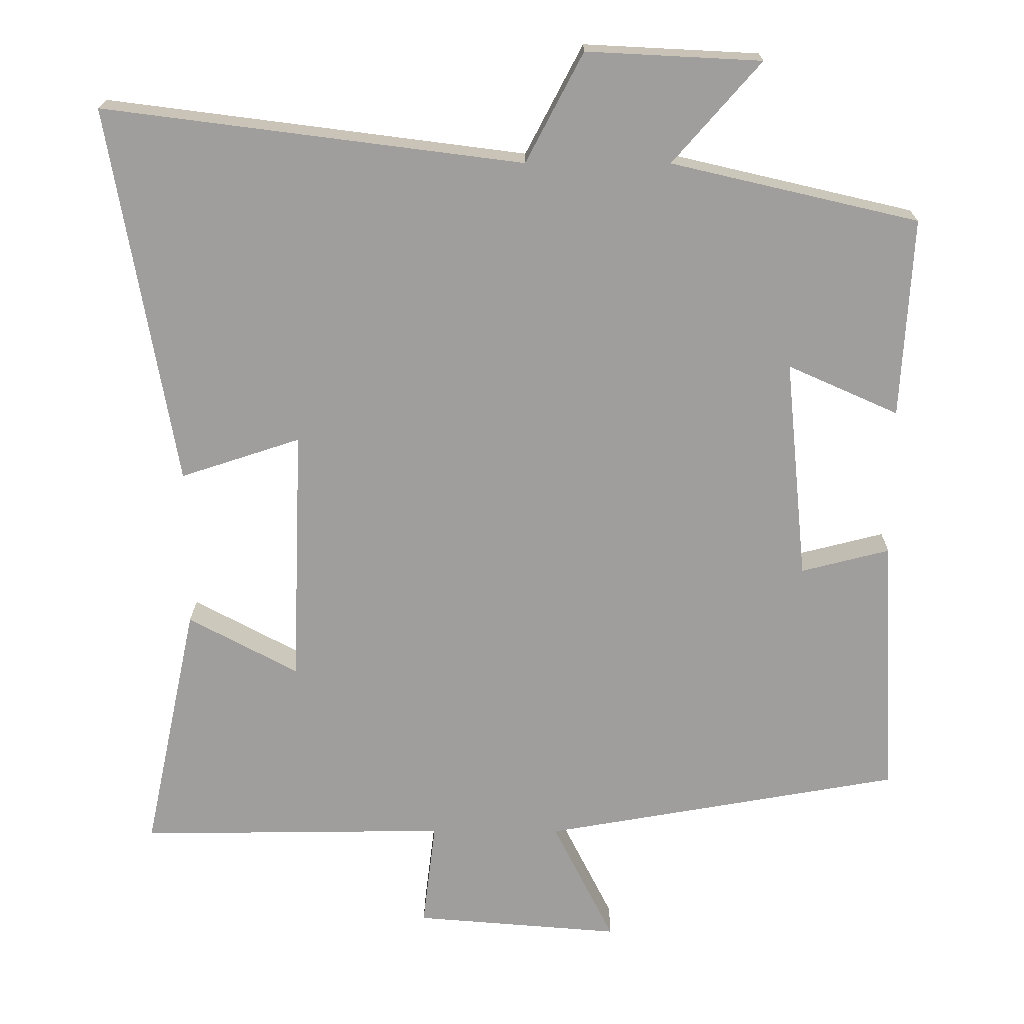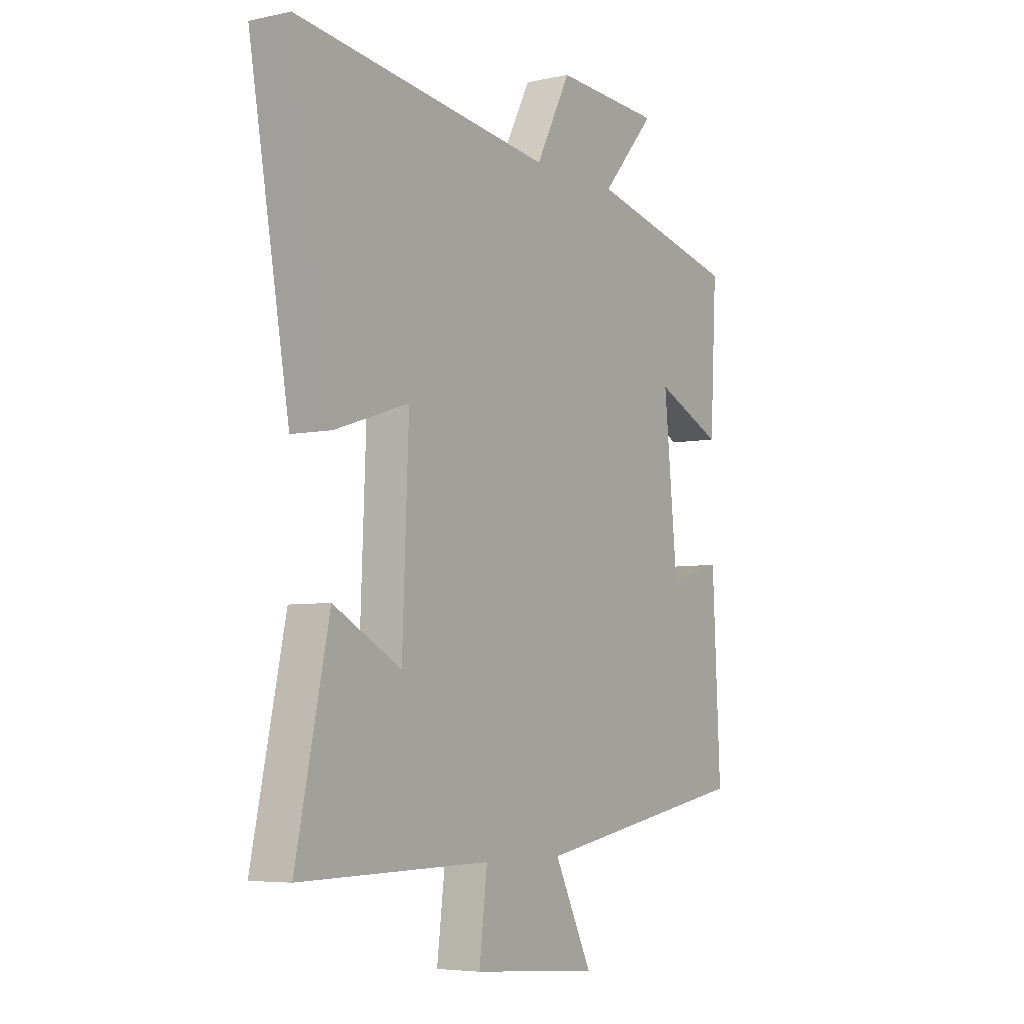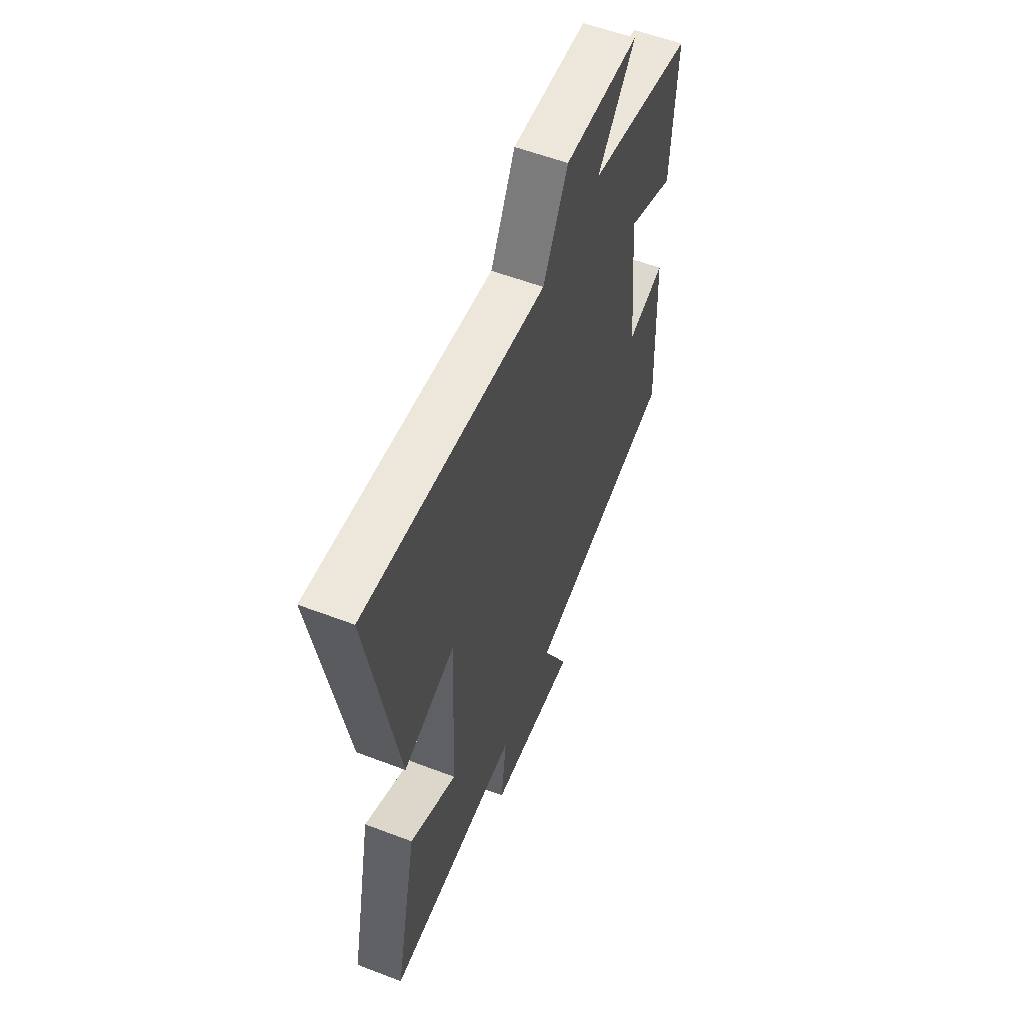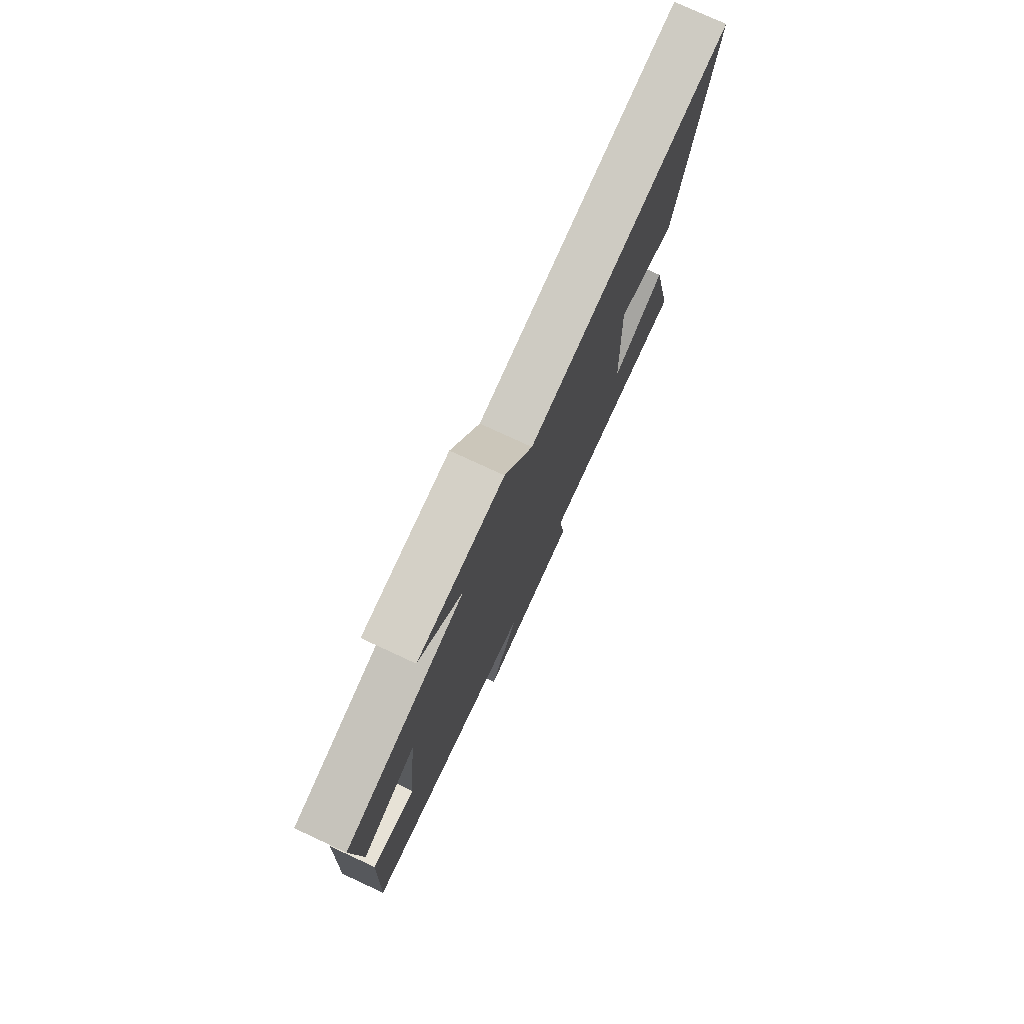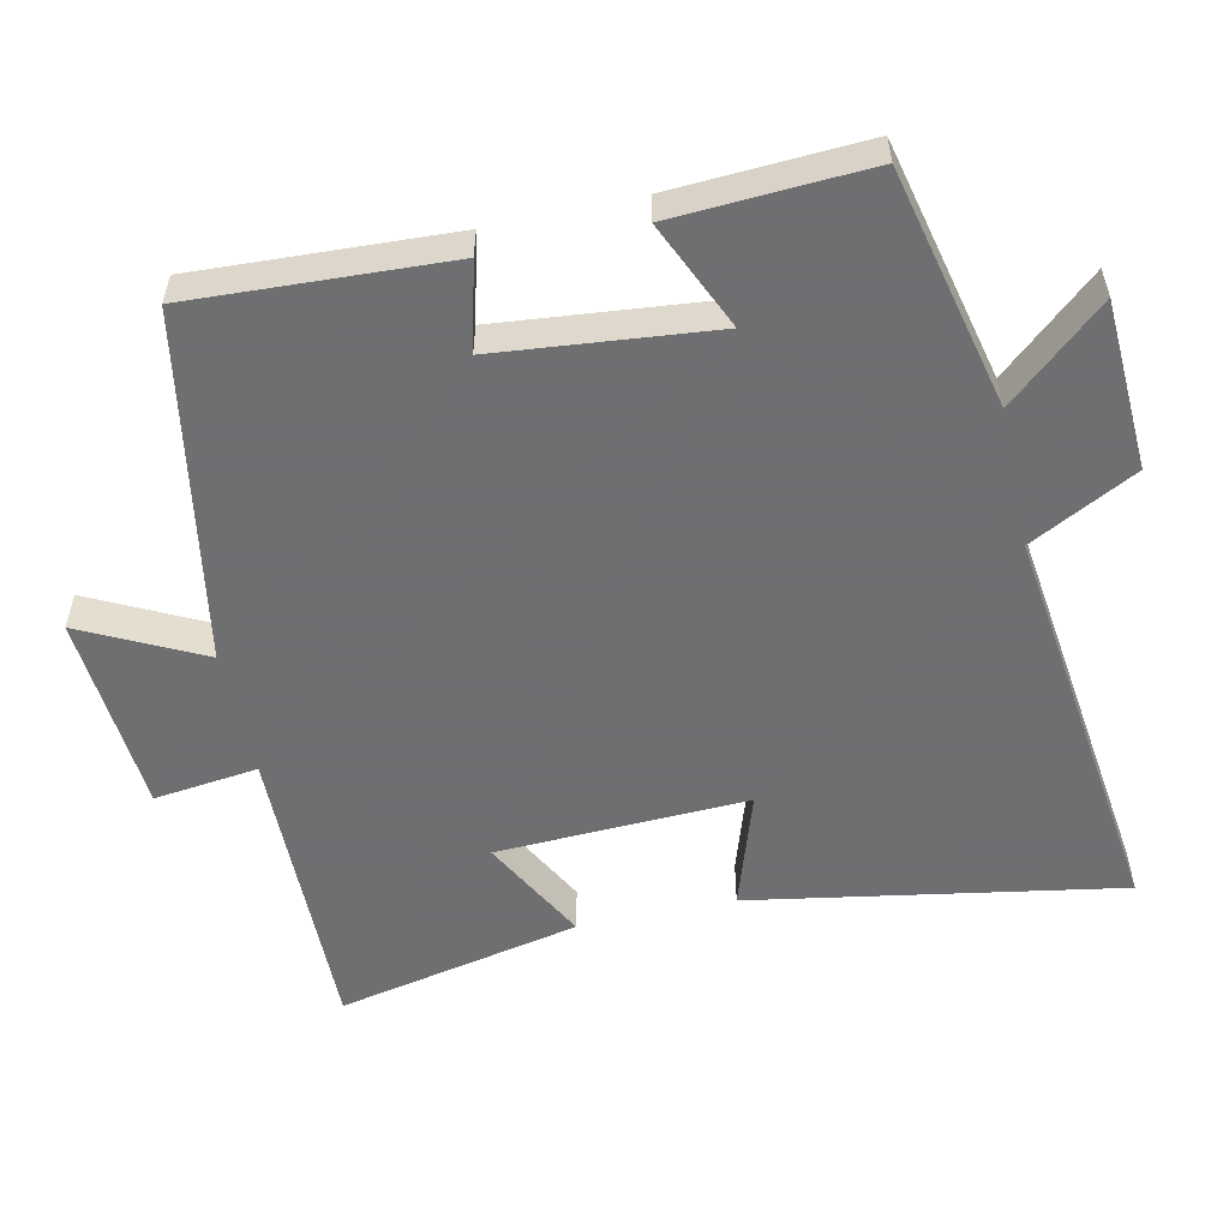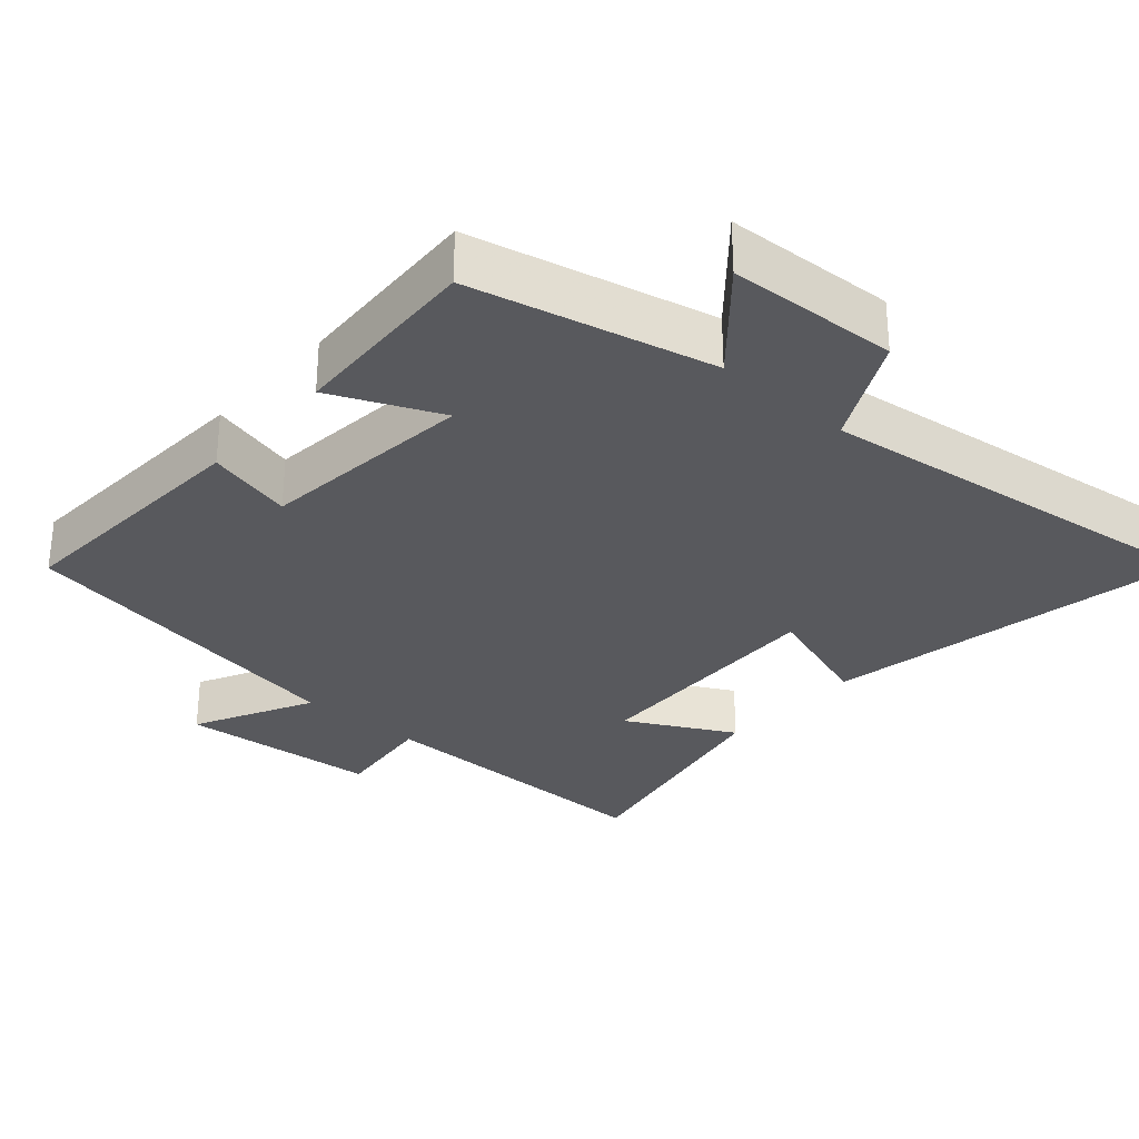
<metadata>
{"format":"obj","ext":"obj","renderer":"f3d","projection":"perspective","resolution":1024,"background":"white","views":[{"elev":19.1,"azim":-179.5,"up":"+Z"},{"elev":-5.5,"azim":123.4,"up":"+Z"},{"elev":56.9,"azim":111.7,"up":"+Z"},{"elev":77.6,"azim":-65.2,"up":"+Z"},{"elev":-54.7,"azim":-77.7,"up":"+Y"},{"elev":-30.0,"azim":-41.5,"up":"+Y"}]}
</metadata>
<code>
v -0.518 0.07 -0.413
v -0.5 0.07 -0.054
v -0.379 0.07 -0.085
v -0.349 0.07 0.217
v -0.5 0.07 0.15
v -0.515 0.07 0.422
v -0.178 0.07 0.5
v -0.298 0.07 0.637
v -0.06 0.07 0.649
v 0.018 0.07 0.5
v 0.59 0.07 0.573
v 0.5 0.07 0.055
v 0.336 0.07 0.109
v 0.35 0.07 -0.243
v 0.5 0.07 -0.163
v 0.573 0.07 -0.506
v 0.151 0.07 -0.5
v 0.169 0.07 -0.646
v -0.113 0.07 -0.668
v -0.029 0.07 -0.5
v -0.518 0 -0.413
v -0.5 0 -0.054
v -0.379 0 -0.085
v -0.349 0 0.217
v -0.5 0 0.15
v -0.515 0 0.422
v -0.178 0 0.5
v -0.298 0 0.637
v -0.06 0 0.649
v 0.018 0 0.5
v 0.59 0 0.573
v 0.5 0 0.055
v 0.336 0 0.109
v 0.35 0 -0.243
v 0.5 0 -0.163
v 0.573 0 -0.506
v 0.151 0 -0.5
v 0.169 0 -0.646
v -0.113 0 -0.668
v -0.029 0 -0.5
f 17 18 19 20
f 1 2 3
f 20 1 3
f 17 20 3
f 14 15 16 17
f 17 3 4
f 14 17 4
f 13 14 4
f 10 11 12 13
f 10 13 4
f 7 8 9 10
f 6 7 10
f 5 6 10
f 4 5 10
f 40 39 38 37
f 23 22 21
f 23 21 40
f 23 40 37
f 37 36 35 34
f 24 23 37
f 24 37 34
f 24 34 33
f 33 32 31 30
f 24 33 30
f 30 29 28 27
f 30 27 26
f 30 26 25
f 30 25 24
f 1 21 22 2
f 2 22 23 3
f 3 23 24 4
f 4 24 25 5
f 5 25 26 6
f 6 26 27 7
f 7 27 28 8
f 8 28 29 9
f 9 29 30 10
f 10 30 31 11
f 11 31 32 12
f 12 32 33 13
f 13 33 34 14
f 14 34 35 15
f 15 35 36 16
f 16 36 37 17
f 17 37 38 18
f 18 38 39 19
f 19 39 40 20
f 20 40 21 1

</code>
